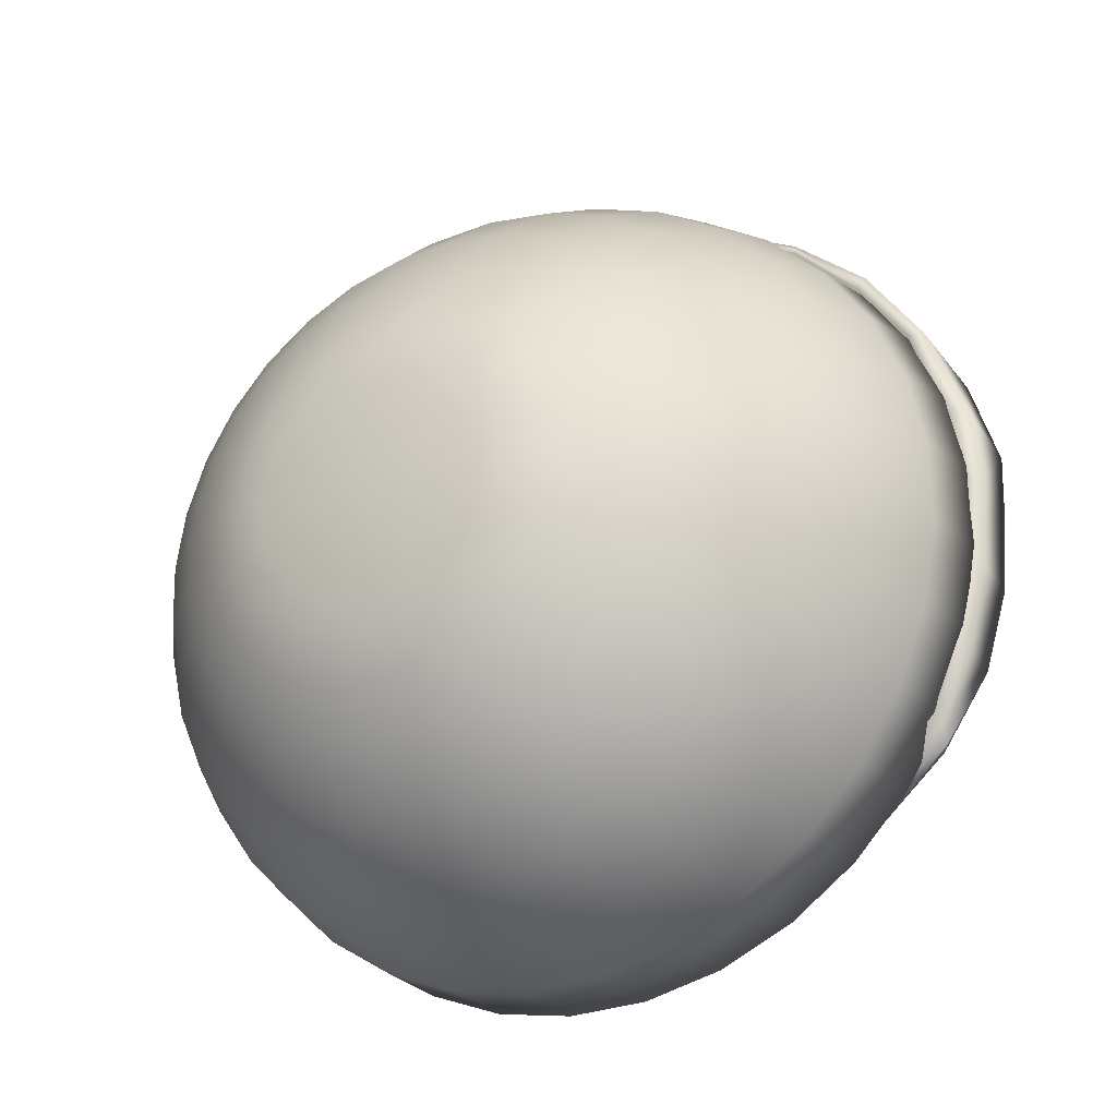
<metadata>
{"format":"obj","ext":"obj","renderer":"f3d","projection":"perspective","resolution":1024,"background":"white","views":[{"elev":39.1,"azim":62.3,"up":"+Y"}]}
</metadata>
<code>
g EyeLashTopLGringo
v -0.02161 0.1308 -0.1579
v 0.003281 0.109 -0.1746
v 0.02433 0.1269 -0.1606
v -0.04005 0.1078 -0.1666
v -0.06533 0.1274 -0.1465
v -0.008858 0.1017 -0.1566
v -0.08033 0.1008 -0.1518
v -0.04554 0.09886 -0.1492
v 0.02792 0.09838 -0.157
v 0.04726 0.1061 -0.1717
v 0.02433 0.1269 -0.1606
v -0.1152 0.0899 -0.1327
v -0.08002 0.09155 -0.1369
v -0.05942 0.128 -0.1429
v -0.01768 0.129 -0.1514
v -0.09697 0.1204 -0.1273
v -0.1044 0.118 -0.1283
v -0.02161 0.1308 -0.1579
v 0.02312 0.1265 -0.1528
v -0.1385 0.1051 -0.106
v -0.1288 0.1091 -0.1081
v -0.1689 0.08957 -0.07844
v 0.06363 0.09018 -0.1501
v 0.0639 0.1145 -0.1446
v -0.1101 0.08172 -0.1217
v -0.1454 0.07686 -0.1103
v 0.07594 0.1155 -0.1525
v 0.08824 0.09539 -0.1633
v -0.1585 0.09646 -0.08535
v -0.135 0.07045 -0.1049
v 0.09779 0.07837 -0.1364
v 0.1001 0.09874 -0.1301
v 0.1039 0.1033 -0.139
v 0.1087 0.08482 -0.1517
v 0.1281 0.06411 -0.1179
v -0.1691 0.09172 -0.07642
v -0.1712 0.06277 -0.0851
v -0.1941 0.07421 -0.04784
v -0.1538 0.05916 -0.08701
v -0.175 0.08783 -0.06868
v -0.1862 0.05094 -0.06038
v -0.1649 0.05007 -0.06776
v -0.1944 0.07325 -0.04347
v -0.1675 0.04097 -0.04927
v -0.2077 0.06118 -0.01752
v -0.1774 0.0279 -0.01757
v -0.2113 0.02659 0.004334
v -0.2129 0.03316 0.01532
v -0.2033 0.0256 0.03096
v -0.1995 0.01136 0.01993
v 0.1402 0.06828 -0.132
v 0.1333 0.08465 -0.1219
v 0.1649 0.04942 -0.1078
v 0.152 0.0471 -0.09494
v 0.1301 0.08078 -0.1113
v 0.1533 0.0595 -0.08814
v 0.1701 0.02713 -0.06808
v 0.157 0.06806 -0.09913
v 0.1739 0.04918 -0.07561
v 0.1804 0.02766 -0.07708
v 0.1807 0.03299 -0.07776
v 0.1795 0.006969 -0.039
v 0.1869 0.00489 -0.04248
v 0.1807 0.007364 -0.03122
v 0.1868 0.005198 -0.04064
v -0.02128 -0.09187 0.1722
v -0.02563 -0.1221 0.1494
v -0.06243 -0.1137 0.1453
v -0.001113 -0.001609 -0.00454
v -0.05738 -0.08371 0.1682
v -0.09687 -0.101 0.1355
v 0.01575 -0.09542 0.1705
v 0.01213 -0.1257 0.1477
v -0.01615 -0.05814 0.1882
v 0.01873 -0.0615 0.1866
v -0.09115 -0.07126 0.1585
v -0.1276 -0.08448 0.1204
v -0.05015 -0.05046 0.1844
v 0.05229 -0.09425 0.1631
v 0.05315 -0.06039 0.1796
v 0.04939 -0.1245 0.1402
v -0.1213 -0.05501 0.1437
v -0.1535 -0.06465 0.1005
v 0.08471 -0.1185 0.1271
v -0.1735 -0.04235 0.07662
v 0.1167 -0.108 0.1091
v 0.08693 -0.08838 0.1503
v 0.08579 -0.05486 0.1676
v 0.1184 -0.07804 0.1326
v -0.08197 -0.03874 0.1754
v -0.1467 -0.03557 0.1242
v 0.1154 -0.04512 0.1509
v -0.1104 -0.02342 0.1614
v 0.0813 -0.01923 0.1783
v 0.1079 -0.01047 0.1633
v 0.05194 -0.02421 0.1892
v 0.02096 -0.02521 0.1955
v -0.01043 -0.02219 0.1969
v -0.04103 -0.01527 0.1935
v -0.06967 -0.004719 0.1853
v -0.1343 -0.005114 0.143
v -0.09524 0.009062 0.1727
v -0.1663 -0.01369 0.1008
v -0.1869 -0.01842 0.0497
v 0.02235 0.01205 0.1967
v -0.004347 0.01462 0.1979
v -0.03037 0.0205 0.195
v -0.05472 0.02948 0.1881
v 0.04869 0.0129 0.1913
v 0.07367 0.01713 0.1821
v 0.09632 0.02458 0.1693
v 0.001208 0.04701 0.1918
v 0.02278 0.04494 0.1908
v 0.04407 0.04562 0.1865
v 0.06425 0.04905 0.179
v -0.01982 0.05176 0.1895
v 0.08255 0.05506 0.1687
v 0.1158 0.03497 0.1535
v 0.09827 0.06346 0.156
v 0.1308 0.001742 0.1447
v 0.1408 -0.03155 0.1303
v 0.1453 -0.06364 0.1107
v 0.1443 -0.09328 0.0867
v 0.0696 0.07907 0.1649
v 0.08194 0.08566 0.1549
v 0.05523 0.07435 0.173
v 0.03939 0.07166 0.1788
v 0.02268 0.07113 0.1822
v 0.005743 0.07275 0.183
v 0.05791 0.09711 0.1589
v 0.04697 0.09351 0.165
v 0.0349 0.09147 0.1695
v 0.0673 0.1021 0.1512
v 0.02218 0.09105 0.172
v -0.01076 0.07648 0.1811
v 0.009292 0.09229 0.1726
v -0.0395 0.05901 0.1838
v -0.07647 0.0412 0.1773
v -0.1168 0.02554 0.1562
v -0.1528 0.01549 0.121
v -0.1795 0.009777 0.07438
v -0.1931 0.006217 0.02075
v -0.02621 0.08217 0.1767
v -0.05707 0.06848 0.1752
v -0.09477 0.05521 0.1633
v -0.1334 0.04408 0.1364
v -0.1651 0.0376 0.09608
v -0.1856 0.03394 0.04598
v -0.192 0.03062 -0.009119
v -0.003279 0.09513 0.1712
v -0.04 0.08961 0.17
v -0.07185 0.07981 0.1638
v -0.1089 0.07098 0.1464
v -0.1445 0.06398 0.114
v -0.1709 0.06037 0.06934
v -0.1844 0.05788 0.01669
v -0.01504 0.09946 0.1679
v -0.1835 0.05384 -0.03875
v -0.168 0.075 -0.06702
v -0.146 0.09327 -0.09282
v -0.1185 0.108 -0.1152
v -0.1761 0.08065 -0.01237
v -0.1698 0.08291 0.04174
v -0.1609 0.1014 -0.04009
v -0.1394 0.1193 -0.0654
v -0.162 0.1044 0.01436
v -0.1497 0.08447 0.08991
v -0.1477 0.1239 -0.01175
v -0.1487 0.1048 0.06507
v -0.1184 0.0879 0.1274
v -0.1417 0.1241 0.04044
v -0.1228 0.1053 0.1069
v -0.08329 0.09255 0.1502
v -0.122 0.1226 0.08578
v -0.09094 0.1062 0.1348
v -0.05161 0.0985 0.161
v -0.0945 0.1203 0.1183
v -0.06059 0.1085 0.1503
v -0.02554 0.1051 0.1627
v -0.0666 0.1192 0.1383
v -0.03438 0.1119 0.1559
v -0.04121 0.1195 0.1478
v -0.09384 0.1342 0.1012
v -0.06939 0.1303 0.1253
v -0.04578 0.1277 0.1386
v -0.116 0.139 0.06483
v -0.1288 0.1417 0.01694
v -0.1274 0.1408 -0.03559
v -0.1124 0.1337 -0.08733
v -0.08649 0.1185 -0.1332
v -0.06887 0.1412 0.1119
v -0.08899 0.1475 0.08428
v -0.105 0.154 0.04485
v -0.1105 0.1568 -0.004522
v -0.102 0.1544 -0.05624
v -0.08097 0.1441 -0.105
v -0.05116 0.1245 -0.1463
v -0.04791 0.1361 0.1287
v -0.06506 0.1516 0.09858
v -0.08012 0.1596 0.06813
v -0.08949 0.1669 0.0266
v -0.08767 0.1691 -0.02311
v -0.07238 0.1641 -0.07291
v -0.04632 0.1499 -0.1178
v -0.04751 0.1444 0.1185
v -0.01391 0.1257 -0.1538
v -0.0581 0.1611 0.08591
v -0.06758 0.17 0.05338
v -0.07003 0.1773 0.0108
v -0.06104 0.1778 -0.03811
v -0.03975 0.1696 -0.08496
v -0.00979 0.1511 -0.1252
v 0.02384 0.1221 -0.1556
v -0.04461 0.1524 0.1084
v -0.04826 0.1693 0.07433
v -0.05187 0.1784 0.04062
v -0.04739 0.1847 -0.001967
v -0.03167 0.1828 -0.04896
v -0.005322 0.1707 -0.09193
v 0.02724 0.1476 -0.1269
v -0.03932 0.1596 0.09872
v 0.06065 0.1137 -0.1514
v 0.09509 0.101 -0.1416
v 0.1258 0.08447 -0.1265
v 0.1517 0.06465 -0.1066
v 0.06334 0.1394 -0.1229
v 0.02956 0.1674 -0.09354
v 0.09712 0.1269 -0.1133
v 0.1273 0.1107 -0.09842
v 0.06356 0.1597 -0.08974
v -0.0006871 0.1838 -0.05523
v 0.09538 0.148 -0.08068
v 0.0307 0.1808 -0.05668
v -0.0224 0.1889 -0.01119
v 0.0613 0.1739 -0.05326
v 0.003935 0.1898 -0.01652
v -0.03356 0.1845 0.0303
v 0.03063 0.1872 -0.01776
v -0.01338 0.1879 0.02285
v -0.03593 0.1759 0.0643
v 0.007903 0.1886 0.01854
v -0.02156 0.1806 0.05621
v -0.03183 0.1658 0.08992
v -0.00571 0.1833 0.05036
v -0.02243 0.1708 0.08228
v -0.01149 0.1744 0.07612
v 0.02948 0.1865 0.01754
v 0.011 0.1839 0.04698
v 0.0005719 0.1765 0.07166
v 0.05666 0.1813 -0.01485
v 0.08994 0.1633 -0.0451
v 0.1238 0.1327 -0.06669
v 0.1527 0.09125 -0.07892
v 0.1717 0.04234 -0.08274
v 0.02793 0.1822 0.04619
v 0.0505 0.1817 0.01989
v 0.08101 0.1724 -0.00791
v 0.1155 0.1495 -0.03251
v 0.1477 0.1143 -0.04832
v 0.1723 0.06938 -0.05551
v 0.1851 0.01842 -0.05581
v 0.01329 0.1769 0.06909
v 0.04444 0.1785 0.04804
v 0.07018 0.1745 0.0255
v 0.1028 0.1607 0.002798
v 0.137 0.1331 -0.01598
v 0.1662 0.09374 -0.02627
v 0.1854 0.0459 -0.02911
v 0.02618 0.1757 0.06849
v 0.1914 -0.006225 -0.02686
v 0.05988 0.1728 0.05244
v 0.08775 0.165 0.03415
v 0.1211 0.1466 0.01686
v 0.1537 0.1145 0.003859
v 0.1786 0.07163 -0.001399
v 0.1915 0.02174 -0.0007076
v 0.1902 -0.03063 0.003007
v 0.03875 0.1728 0.0699
v 0.07368 0.1654 0.05923
v 0.1025 0.1537 0.04552
v 0.1352 0.1309 0.03373
v 0.1648 0.09461 0.02625
v 0.1843 0.04887 0.02535
v 0.1904 -0.002189 0.02858
v 0.05052 0.1685 0.07325
v 0.1817 -0.05385 0.03264
v 0.1662 -0.075 0.0609
v 0.1821 -0.02497 0.05765
v 0.1669 -0.04571 0.08536
v 0.1832 0.02633 0.05295
v 0.1754 0.004871 0.08032
v 0.1611 -0.01467 0.1064
v 0.17 0.07412 0.05032
v 0.169 0.05383 0.07516
v 0.162 0.03452 0.09979
v 0.1491 0.01694 0.1233
v 0.1447 0.1139 0.05277
v 0.1491 0.09653 0.07324
v 0.1483 0.07927 0.09436
v 0.1423 0.06285 0.1153
v 0.1313 0.04789 0.1353
v 0.114 0.1409 0.05915
v 0.1216 0.1273 0.07453
v 0.1252 0.1132 0.09107
v 0.1245 0.09925 0.1081
v 0.1197 0.08598 0.1251
v 0.1108 0.0739 0.1412
v 0.08529 0.1565 0.06815
v 0.09426 0.1465 0.07885
v 0.1003 0.1358 0.09093
v 0.1031 0.1247 0.1039
v 0.1025 0.1138 0.1173
v 0.09873 0.1033 0.1306
v 0.09178 0.09386 0.1433
v 0.07479 0.1084 0.1424
v 0.08009 0.1156 0.1328
v 0.083 0.1235 0.1226
v 0.08338 0.1319 0.1124
v 0.08126 0.1403 0.1026
v 0.07669 0.1484 0.09336
v 0.06985 0.1561 0.08521
v 0.06101 0.1628 0.07842
v 0.06694 0.1211 0.1316
v 0.06922 0.1273 0.1236
v 0.06953 0.1339 0.1156
v 0.06786 0.1405 0.1079
v 0.06427 0.1469 0.1006
v 0.0589 0.1529 0.09423
v 0.05195 0.1582 0.08889
v 0.06278 0.1154 0.1392
v 0.0437 0.1626 0.08483
v 0.0569 0.1105 0.1461
v 0.03446 0.1661 0.0822
v 0.04952 0.1066 0.1521
v 0.02459 0.1683 0.0811
v 0.04092 0.1037 0.1569
v 0.01446 0.1693 0.08157
v 0.03144 0.1021 0.1604
v 0.004466 0.1689 0.08359
v 0.02145 0.1018 0.1625
v -0.005007 0.1673 0.08709
v 0.01132 0.1028 0.1629
v -0.0136 0.1645 0.09193
v 0.001442 0.105 0.1618
v -0.02098 0.1606 0.09793
v -0.007796 0.1084 0.1592
v -0.02687 0.1557 0.1049
v -0.01605 0.1129 0.1551
v -0.03103 0.15 0.1124
v -0.02299 0.1182 0.1498
v -0.03331 0.1437 0.1204
v -0.02836 0.1242 0.1434
v -0.03362 0.1372 0.1284
v -0.03195 0.1306 0.1362
v -0.01745 0.1476 0.1165
v -0.01911 0.1431 0.1223
v 0.01836 0.1385 0.1247
v -0.01442 0.1517 0.111
v -0.01933 0.1383 0.1281
v -0.01014 0.1553 0.1059
v -0.01811 0.1335 0.1337
v -0.004779 0.1582 0.1016
v -0.0155 0.1288 0.139
v 0.001473 0.1602 0.09806
v -0.0116 0.1245 0.1437
v 0.008366 0.1614 0.09552
v -0.00655 0.1206 0.1475
v 0.01563 0.1616 0.09404
v -0.0005513 0.1174 0.1505
v 0.023 0.1609 0.0937
v 0.006169 0.1149 0.1524
v 0.03018 0.1593 0.0945
v 0.01335 0.1133 0.1532
v 0.0369 0.1568 0.09642
v 0.02071 0.1126 0.1529
v 0.04289 0.1536 0.09937
v 0.02798 0.1128 0.1514
v 0.04794 0.1497 0.1032
v 0.03487 0.114 0.1488
v 0.05185 0.1454 0.1079
v 0.04112 0.116 0.1453
v 0.05446 0.1407 0.1132
v 0.04649 0.1189 0.141
v 0.05568 0.1359 0.1188
v 0.05077 0.1225 0.1359
v 0.05545 0.1311 0.1246
v 0.05379 0.1266 0.1304
g EyeLashTopLGringo_0
f 3 2 1
f 2 4 1
f 1 4 5
f 2 6 4
f 4 7 5
f 6 8 4
f 4 8 7
f 9 6 2
f 10 9 2
f 2 11 10
f 7 12 5
f 8 13 7
f 12 7 13
f 14 8 6
f 15 6 9
f 15 14 6
f 5 14 15
f 14 16 8
f 16 13 8
f 5 17 14
f 17 16 14
f 12 17 5
f 18 5 15
f 18 15 19
f 19 15 9
f 11 18 19
f 17 20 16
f 20 17 12
f 16 21 13
f 20 21 16
f 20 22 21
f 19 9 23
f 23 9 10
f 11 19 24
f 24 19 23
f 25 12 13
f 21 25 13
f 26 20 12
f 22 20 26
f 26 12 25
f 11 27 10
f 27 11 24
f 28 23 10
f 27 28 10
f 21 29 25
f 22 29 21
f 30 26 25
f 29 30 25
f 24 23 31
f 23 28 31
f 27 24 32
f 32 24 31
f 27 33 28
f 33 27 32
f 28 34 31
f 33 34 28
f 32 31 35
f 31 34 35
f 22 36 29
f 29 36 30
f 37 26 30
f 37 22 26
f 38 22 37
f 36 39 30
f 39 37 30
f 22 40 36
f 22 38 40
f 36 40 39
f 41 37 39
f 41 38 37
f 40 42 39
f 42 41 39
f 40 43 42
f 38 43 40
f 43 44 42
f 41 42 44
f 44 43 45
f 38 45 43
f 41 44 46
f 46 44 45
f 38 41 47
f 47 41 46
f 48 45 38
f 48 38 47
f 49 45 48
f 45 49 46
f 49 48 47
f 50 47 46
f 50 49 47
f 49 50 46
f 34 33 51
f 34 51 35
f 33 52 51
f 51 52 53
f 54 35 51
f 53 54 51
f 52 33 55
f 55 35 54
f 33 32 55
f 55 32 35
f 52 55 56
f 56 55 54
f 57 54 53
f 56 54 57
f 58 52 56
f 52 58 53
f 58 56 59
f 59 56 57
f 53 58 59
f 60 57 53
f 53 59 61
f 61 60 53
f 57 60 62
f 59 57 62
f 60 63 62
f 60 61 63
f 64 59 62
f 62 63 64
f 59 64 61
f 61 65 63
f 64 65 61
f 63 65 64
f 68 67 66
f 69 67 68
f 70 68 66
f 69 68 71
f 71 68 70
f 66 67 72
f 69 73 67
f 67 73 72
f 70 66 74
f 66 72 75
f 74 66 75
f 76 71 70
f 69 71 77
f 77 71 76
f 78 70 74
f 76 70 78
f 72 73 79
f 75 72 80
f 72 79 80
f 69 81 73
f 73 81 79
f 82 77 76
f 69 77 83
f 83 77 82
f 69 84 81
f 69 83 85
f 69 86 84
f 79 81 87
f 81 84 87
f 80 79 88
f 79 87 88
f 87 84 89
f 84 86 89
f 82 76 90
f 90 76 78
f 91 83 82
f 85 83 91
f 88 87 92
f 87 89 92
f 93 82 90
f 91 82 93
f 80 88 94
f 88 92 95
f 94 88 95
f 96 80 94
f 75 80 96
f 97 75 96
f 74 75 97
f 98 74 97
f 78 74 98
f 90 78 99
f 99 78 98
f 93 90 100
f 100 90 99
f 101 91 93
f 102 93 100
f 101 93 102
f 103 91 101
f 103 85 91
f 104 85 103
f 69 85 104
f 98 97 105
f 99 98 106
f 106 98 105
f 100 99 107
f 107 99 106
f 102 100 108
f 108 100 107
f 105 97 109
f 97 96 109
f 109 96 110
f 96 94 110
f 110 94 111
f 94 95 111
f 107 106 112
f 106 105 113
f 112 106 113
f 105 109 114
f 113 105 114
f 109 110 115
f 114 109 115
f 108 107 116
f 116 107 112
f 110 111 117
f 115 110 117
f 111 95 118
f 117 111 119
f 111 118 119
f 95 120 118
f 95 92 120
f 92 121 120
f 92 89 121
f 89 122 121
f 89 86 122
f 86 123 122
f 69 123 86
f 115 117 124
f 117 119 125
f 124 117 125
f 126 115 124
f 114 115 126
f 127 114 126
f 113 114 127
f 128 113 127
f 112 113 128
f 129 112 128
f 116 112 129
f 126 124 130
f 127 126 131
f 131 126 130
f 128 127 132
f 132 127 131
f 124 125 133
f 130 124 133
f 129 128 134
f 134 128 132
f 135 116 129
f 136 129 134
f 135 129 136
f 137 116 135
f 137 108 116
f 138 108 137
f 138 102 108
f 139 102 138
f 139 101 102
f 140 101 139
f 140 103 101
f 141 103 140
f 141 104 103
f 142 104 141
f 69 104 142
f 143 137 135
f 144 138 137
f 144 137 143
f 145 139 138
f 145 138 144
f 146 140 139
f 146 139 145
f 147 141 140
f 147 140 146
f 148 142 141
f 148 141 147
f 69 142 149
f 149 142 148
f 143 135 150
f 150 135 136
f 151 144 143
f 152 145 144
f 152 144 151
f 153 146 145
f 153 145 152
f 154 147 146
f 154 146 153
f 155 148 147
f 155 147 154
f 156 149 148
f 156 148 155
f 157 143 150
f 151 143 157
f 158 149 156
f 69 149 158
f 69 158 159
f 69 159 160
f 69 160 161
f 162 158 156
f 159 158 162
f 163 156 155
f 162 156 163
f 160 159 164
f 164 159 162
f 161 160 165
f 165 160 164
f 164 162 166
f 166 162 163
f 163 155 167
f 167 155 154
f 165 164 168
f 168 164 166
f 166 163 169
f 169 163 167
f 167 154 170
f 170 154 153
f 168 166 171
f 171 166 169
f 169 167 172
f 172 167 170
f 170 153 173
f 173 153 152
f 171 169 174
f 174 169 172
f 172 170 175
f 175 170 173
f 173 152 176
f 176 152 151
f 174 172 177
f 177 172 175
f 175 173 178
f 178 173 176
f 176 151 179
f 179 151 157
f 177 175 180
f 180 175 178
f 178 176 181
f 181 176 179
f 180 178 182
f 182 178 181
f 183 174 177
f 184 177 180
f 183 177 184
f 185 180 182
f 184 180 185
f 186 174 183
f 186 171 174
f 187 171 186
f 187 168 171
f 188 168 187
f 188 165 168
f 189 165 188
f 189 161 165
f 190 161 189
f 69 161 190
f 191 183 184
f 192 186 183
f 192 183 191
f 193 187 186
f 193 186 192
f 194 188 187
f 194 187 193
f 195 189 188
f 195 188 194
f 196 190 189
f 196 189 195
f 69 190 197
f 197 190 196
f 191 184 198
f 198 184 185
f 199 192 191
f 200 193 192
f 200 192 199
f 201 194 193
f 201 193 200
f 202 195 194
f 202 194 201
f 203 196 195
f 203 195 202
f 204 197 196
f 204 196 203
f 205 191 198
f 199 191 205
f 206 197 204
f 69 197 206
f 207 200 199
f 208 201 200
f 208 200 207
f 209 202 201
f 209 201 208
f 210 203 202
f 210 202 209
f 211 204 203
f 211 203 210
f 212 206 204
f 212 204 211
f 69 206 213
f 213 206 212
f 207 199 214
f 214 199 205
f 215 208 207
f 216 209 208
f 216 208 215
f 217 210 209
f 217 209 216
f 218 211 210
f 218 210 217
f 219 212 211
f 219 211 218
f 220 213 212
f 220 212 219
f 221 207 214
f 215 207 221
f 222 213 220
f 69 213 222
f 69 222 223
f 69 223 224
f 69 224 225
f 226 222 220
f 223 222 226
f 227 220 219
f 226 220 227
f 224 223 228
f 228 223 226
f 225 224 229
f 229 224 228
f 228 226 230
f 230 226 227
f 227 219 231
f 231 219 218
f 229 228 232
f 232 228 230
f 230 227 233
f 233 227 231
f 231 218 234
f 234 218 217
f 232 230 235
f 235 230 233
f 233 231 236
f 236 231 234
f 234 217 237
f 237 217 216
f 235 233 238
f 238 233 236
f 236 234 239
f 239 234 237
f 237 216 240
f 240 216 215
f 238 236 241
f 241 236 239
f 239 237 242
f 242 237 240
f 240 215 243
f 243 215 221
f 241 239 244
f 244 239 242
f 242 240 245
f 245 240 243
f 244 242 246
f 246 242 245
f 247 238 241
f 248 241 244
f 247 241 248
f 249 244 246
f 248 244 249
f 250 238 247
f 250 235 238
f 251 235 250
f 251 232 235
f 252 232 251
f 252 229 232
f 253 229 252
f 253 225 229
f 254 225 253
f 69 225 254
f 255 247 248
f 256 250 247
f 256 247 255
f 257 251 250
f 257 250 256
f 258 252 251
f 258 251 257
f 259 253 252
f 259 252 258
f 260 254 253
f 260 253 259
f 69 254 261
f 261 254 260
f 255 248 262
f 262 248 249
f 263 256 255
f 264 257 256
f 264 256 263
f 265 258 257
f 265 257 264
f 266 259 258
f 266 258 265
f 267 260 259
f 267 259 266
f 268 261 260
f 268 260 267
f 269 255 262
f 263 255 269
f 270 261 268
f 69 261 270
f 271 264 263
f 272 265 264
f 272 264 271
f 273 266 265
f 273 265 272
f 274 267 266
f 274 266 273
f 275 268 267
f 275 267 274
f 276 270 268
f 276 268 275
f 69 270 277
f 277 270 276
f 271 263 278
f 278 263 269
f 279 272 271
f 280 273 272
f 280 272 279
f 281 274 273
f 281 273 280
f 282 275 274
f 282 274 281
f 283 276 275
f 283 275 282
f 284 277 276
f 284 276 283
f 285 271 278
f 279 271 285
f 286 277 284
f 69 277 286
f 69 286 287
f 69 287 123
f 288 286 284
f 287 286 288
f 123 287 289
f 289 287 288
f 122 123 289
f 290 284 283
f 288 284 290
f 289 288 291
f 291 288 290
f 122 289 292
f 292 289 291
f 121 122 292
f 290 283 293
f 293 283 282
f 291 290 294
f 294 290 293
f 292 291 295
f 295 291 294
f 121 292 296
f 296 292 295
f 120 121 296
f 293 282 297
f 297 282 281
f 294 293 298
f 298 293 297
f 295 294 299
f 299 294 298
f 296 295 300
f 300 295 299
f 120 296 301
f 301 296 300
f 118 120 301
f 297 281 302
f 302 281 280
f 298 297 303
f 303 297 302
f 299 298 304
f 304 298 303
f 300 299 305
f 305 299 304
f 301 300 306
f 306 300 305
f 118 301 307
f 307 301 306
f 119 118 307
f 302 280 308
f 308 280 279
f 303 302 309
f 309 302 308
f 304 303 310
f 310 303 309
f 305 304 311
f 311 304 310
f 306 305 312
f 312 305 311
f 307 306 313
f 313 306 312
f 119 307 314
f 314 307 313
f 125 119 314
f 125 314 315
f 133 125 315
f 314 313 316
f 315 314 316
f 313 312 317
f 316 313 317
f 312 311 318
f 317 312 318
f 311 310 319
f 318 311 319
f 319 310 320
f 310 309 320
f 320 309 321
f 309 308 321
f 321 308 322
f 308 279 322
f 322 279 285
f 315 316 323
f 316 317 324
f 323 316 324
f 317 318 325
f 324 317 325
f 318 319 326
f 325 318 326
f 319 320 327
f 326 319 327
f 320 321 328
f 327 320 328
f 321 322 329
f 328 321 329
f 330 315 323
f 133 315 330
f 329 322 331
f 322 285 331
f 332 133 330
f 130 133 332
f 331 285 333
f 285 278 333
f 334 130 332
f 131 130 334
f 333 278 335
f 278 269 335
f 336 131 334
f 132 131 336
f 335 269 337
f 269 262 337
f 338 132 336
f 134 132 338
f 337 262 339
f 262 249 339
f 340 134 338
f 136 134 340
f 339 249 341
f 249 246 341
f 342 136 340
f 150 136 342
f 341 246 343
f 246 245 343
f 344 150 342
f 157 150 344
f 343 245 345
f 245 243 345
f 346 157 344
f 179 157 346
f 345 243 347
f 243 221 347
f 348 179 346
f 181 179 348
f 347 221 349
f 221 214 349
f 350 181 348
f 182 181 350
f 349 214 351
f 214 205 351
f 352 182 350
f 185 182 352
f 351 205 353
f 205 198 353
f 198 185 354
f 354 185 352
f 353 198 354
f 347 349 355
f 349 351 356
f 355 349 356
f 355 356 357
f 358 347 355
f 358 355 357
f 345 347 358
f 356 351 359
f 351 353 359
f 356 359 357
f 360 345 358
f 360 358 357
f 343 345 360
f 359 353 361
f 353 354 361
f 359 361 357
f 362 343 360
f 362 360 357
f 341 343 362
f 361 354 363
f 361 363 357
f 364 362 357
f 364 341 362
f 363 365 357
f 354 352 363
f 363 352 365
f 339 341 364
f 352 350 365
f 366 339 364
f 366 364 357
f 337 339 366
f 365 350 367
f 365 367 357
f 350 348 367
f 368 337 366
f 368 366 357
f 335 337 368
f 367 348 369
f 367 369 357
f 348 346 369
f 370 335 368
f 370 368 357
f 333 335 370
f 369 371 357
f 369 346 371
f 372 370 357
f 372 333 370
f 371 373 357
f 346 344 371
f 371 344 373
f 331 333 372
f 344 342 373
f 374 331 372
f 374 372 357
f 329 331 374
f 373 342 375
f 373 375 357
f 342 340 375
f 376 329 374
f 376 374 357
f 328 329 376
f 375 340 377
f 375 377 357
f 340 338 377
f 378 328 376
f 378 376 357
f 327 328 378
f 377 379 357
f 377 338 379
f 380 378 357
f 380 327 378
f 379 381 357
f 338 336 379
f 379 336 381
f 326 327 380
f 336 334 381
f 382 326 380
f 382 380 357
f 325 326 382
f 381 334 383
f 381 383 357
f 334 332 383
f 384 325 382
f 384 382 357
f 324 325 384
f 383 332 385
f 383 385 357
f 332 330 385
f 386 324 384
f 386 384 357
f 323 324 386
f 385 387 357
f 385 330 387
f 387 386 357
f 330 323 387
f 387 323 386

</code>
